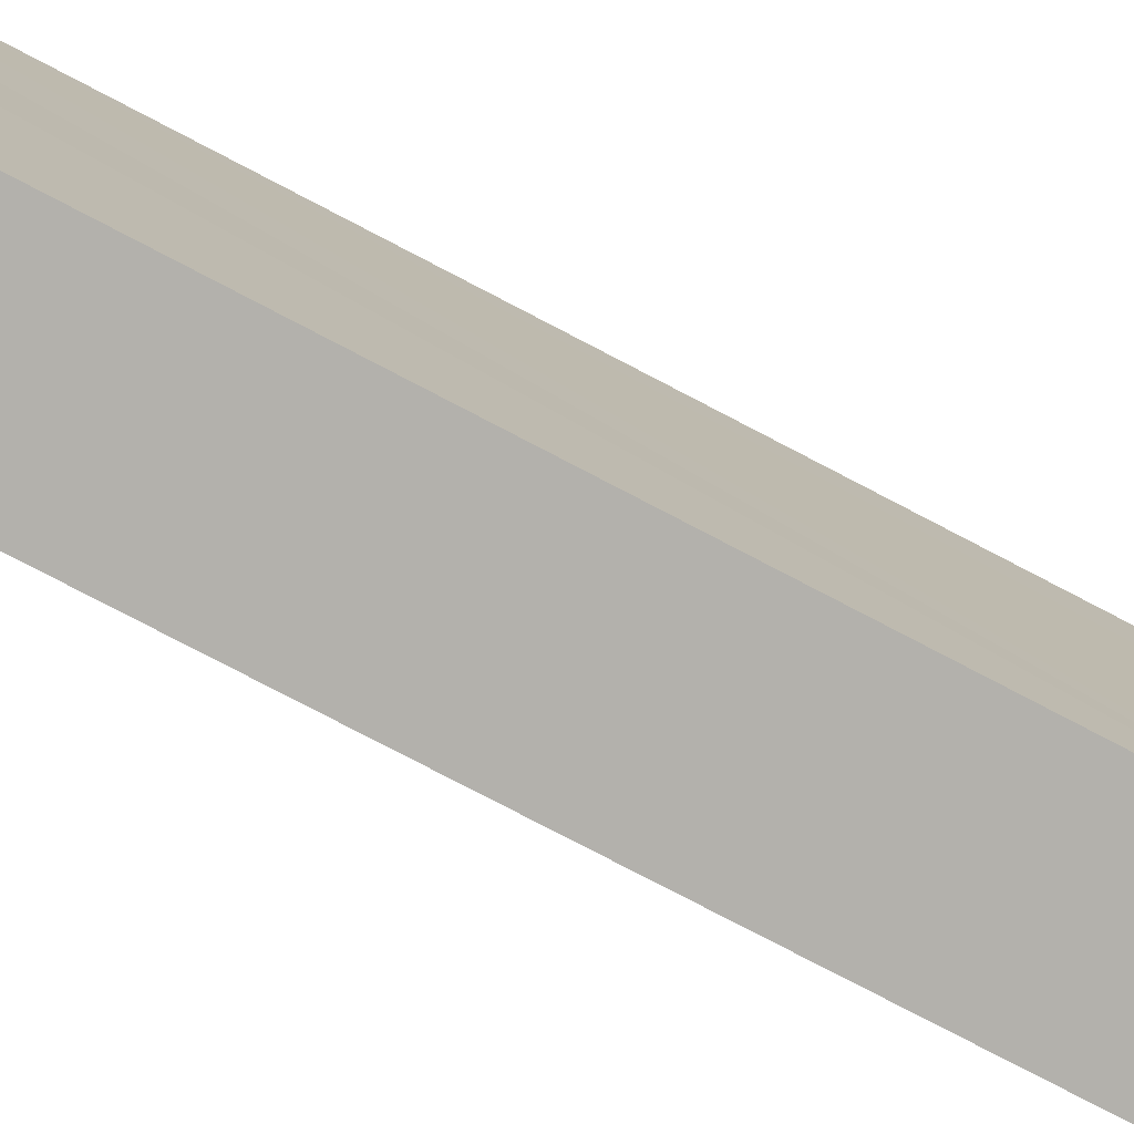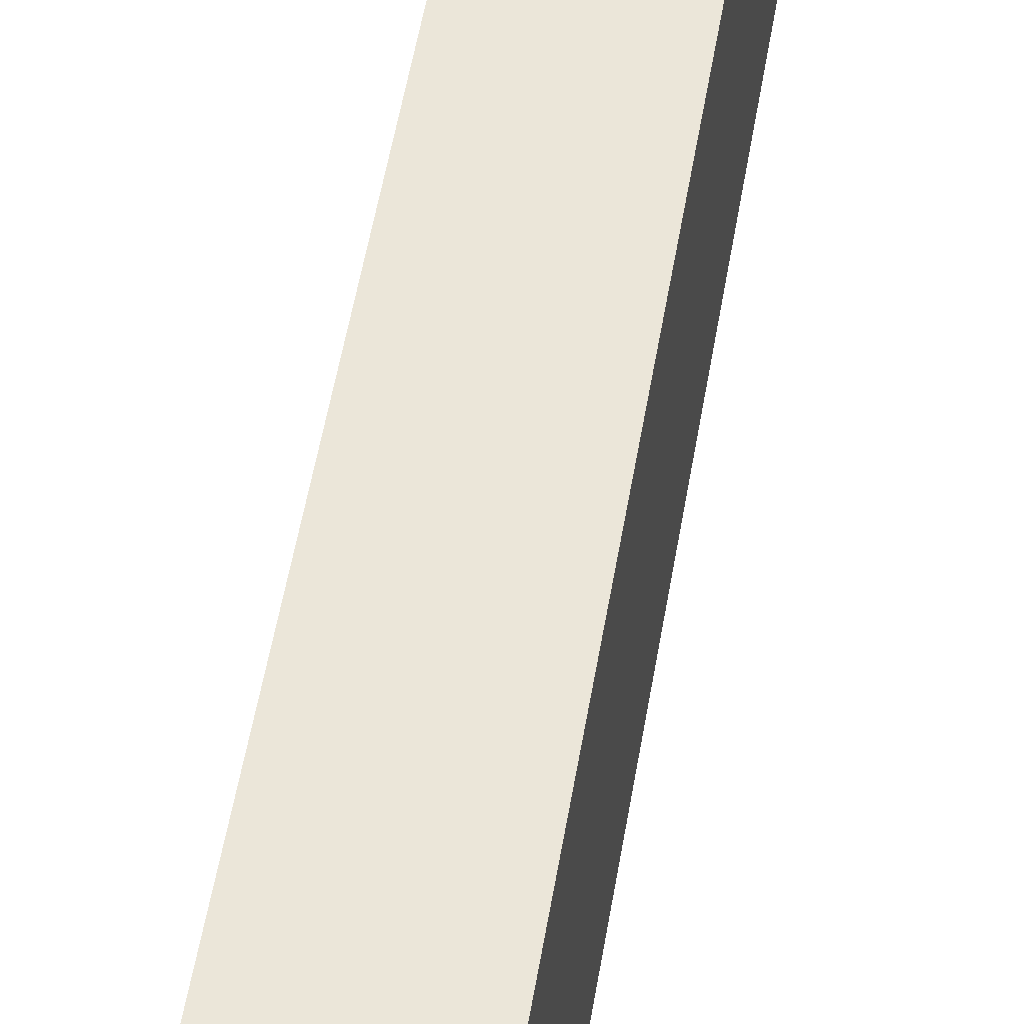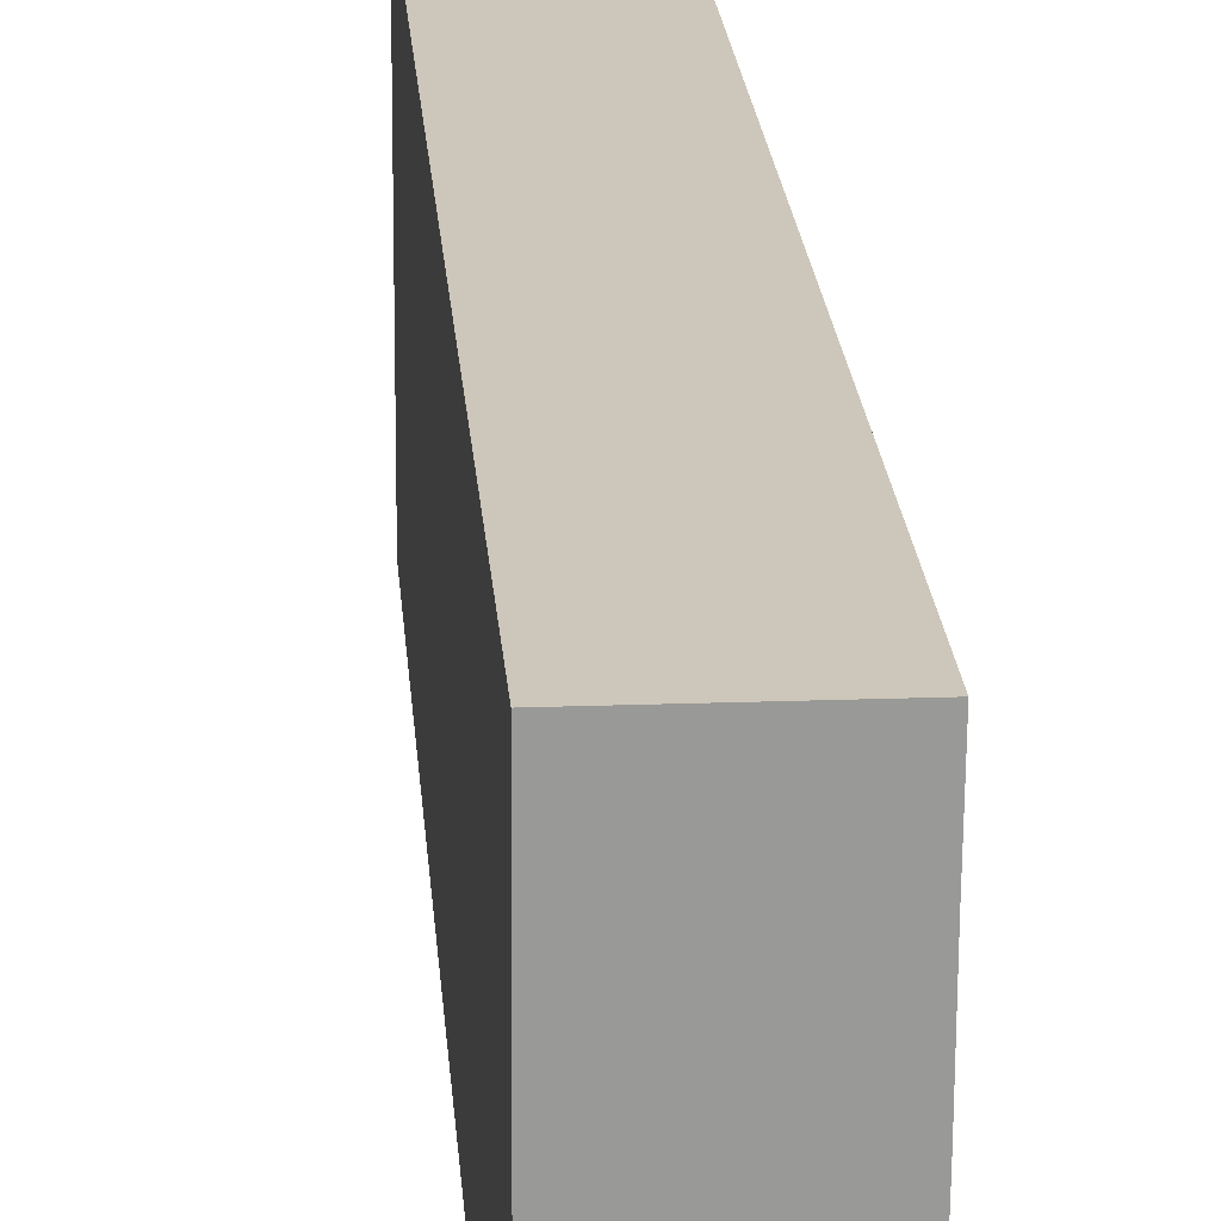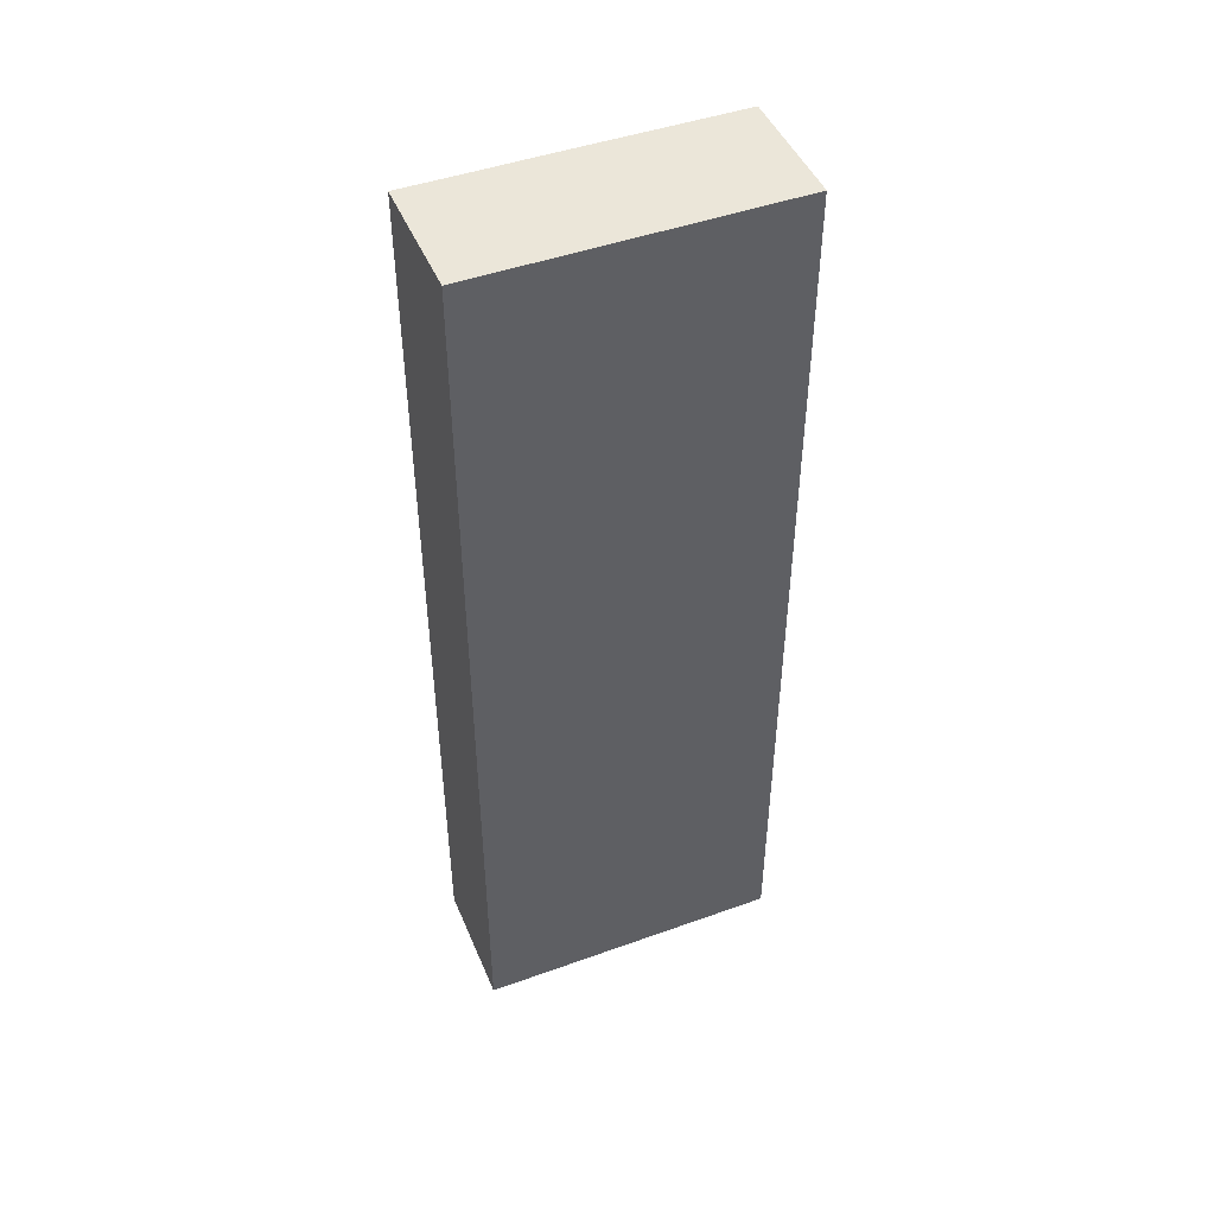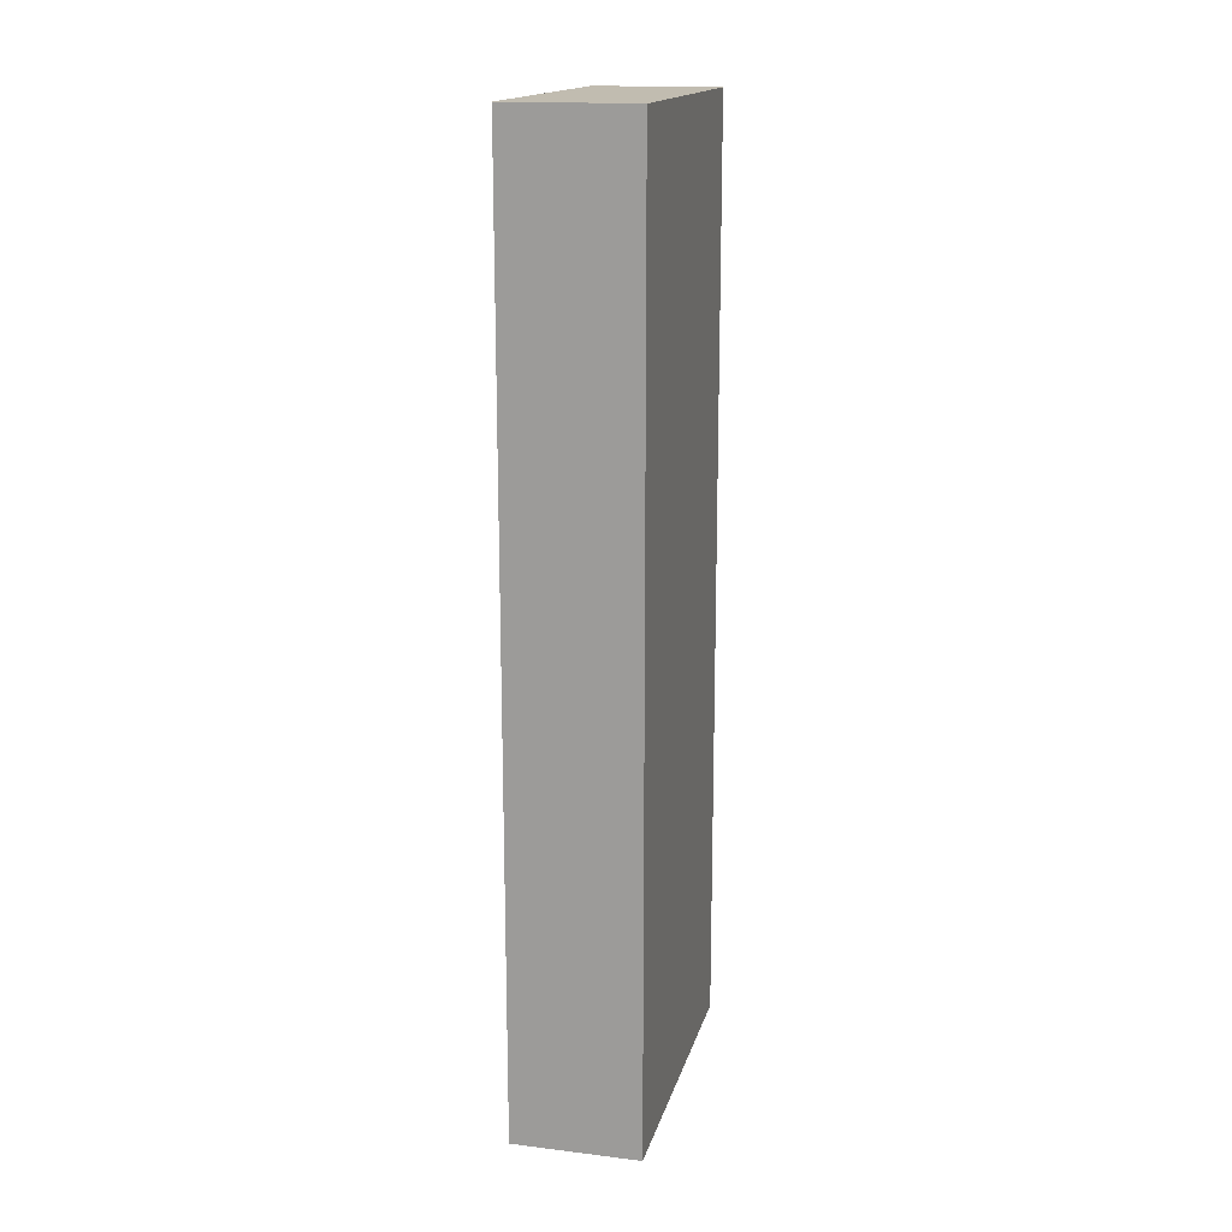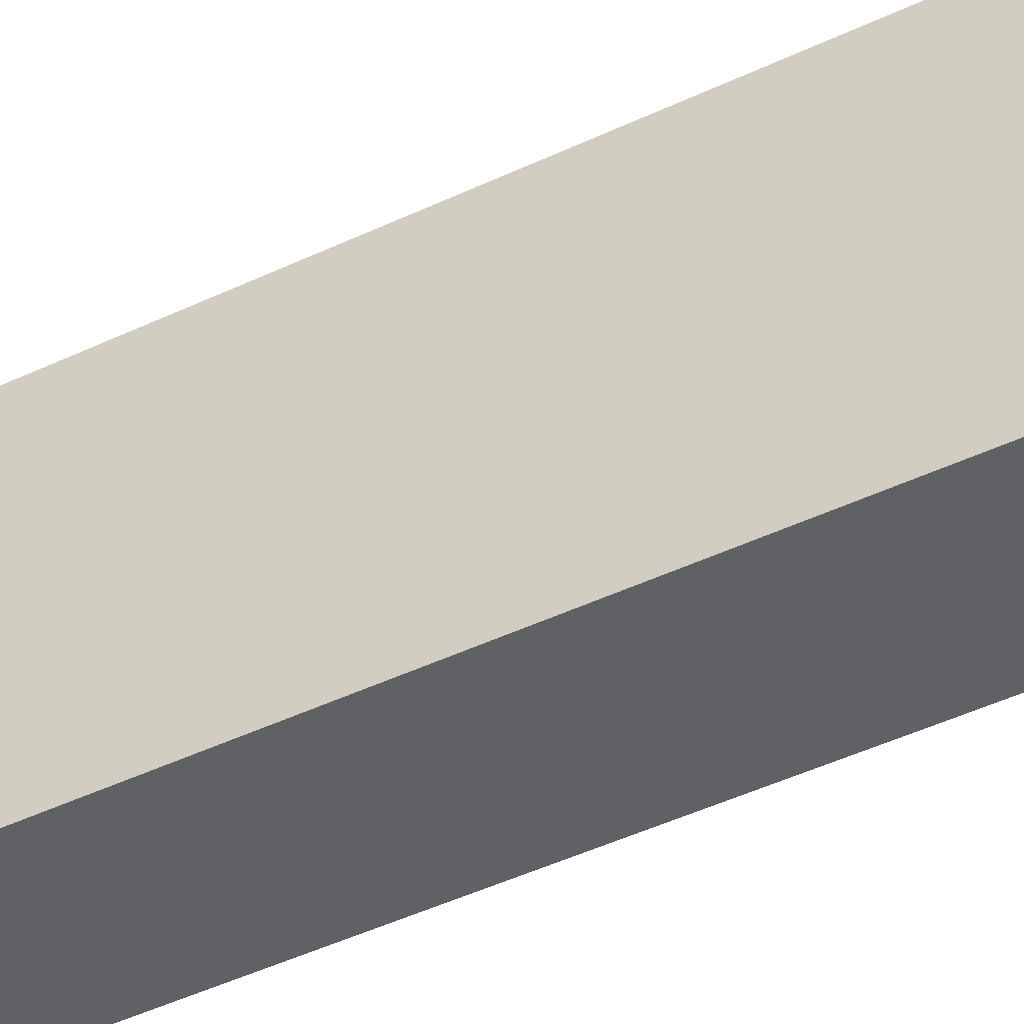
<metadata>
{"format":"obj","ext":"obj","renderer":"f3d","projection":"perspective","resolution":1024,"background":"white","views":[{"elev":-79.3,"azim":-117.5,"up":"+Z"},{"elev":56.6,"azim":9.9,"up":"+Z"},{"elev":21.5,"azim":175.7,"up":"+Z"},{"elev":46.7,"azim":67.5,"up":"+Y"},{"elev":16.6,"azim":13.5,"up":"+Y"},{"elev":-49.9,"azim":-62.9,"up":"+Z"}]}
</metadata>
<code>
v  0.066 19.14 -6.407
v  2.593 19.14 0.013
v  2.625 19.14 -6.394
v  0.023 19.14 -2.847
v  0.016 19.14 -1.341
v  0 19.14 1.172e-15
v  2.625 3.915e-16 -6.394
v  0.066 3.923e-16 -6.407
v  0.016 8.211e-17 -1.341
v  0 0 0
v  0.023 1.743e-16 -2.847
v  2.593 -7.96e-19 0.013
g defaultobject
f 1 2 3
f 2 1 4
f 2 4 5
f 2 5 6
f 7 1 3
f 1 7 8
f 8 4 1
f 4 8 5
f 5 8 6
f 6 8 9
f 6 9 10
f 9 8 11
f 10 2 6
f 2 10 12
f 12 3 2
f 3 12 7
f 12 8 7
f 8 12 11
f 11 12 9
f 9 12 10

</code>
